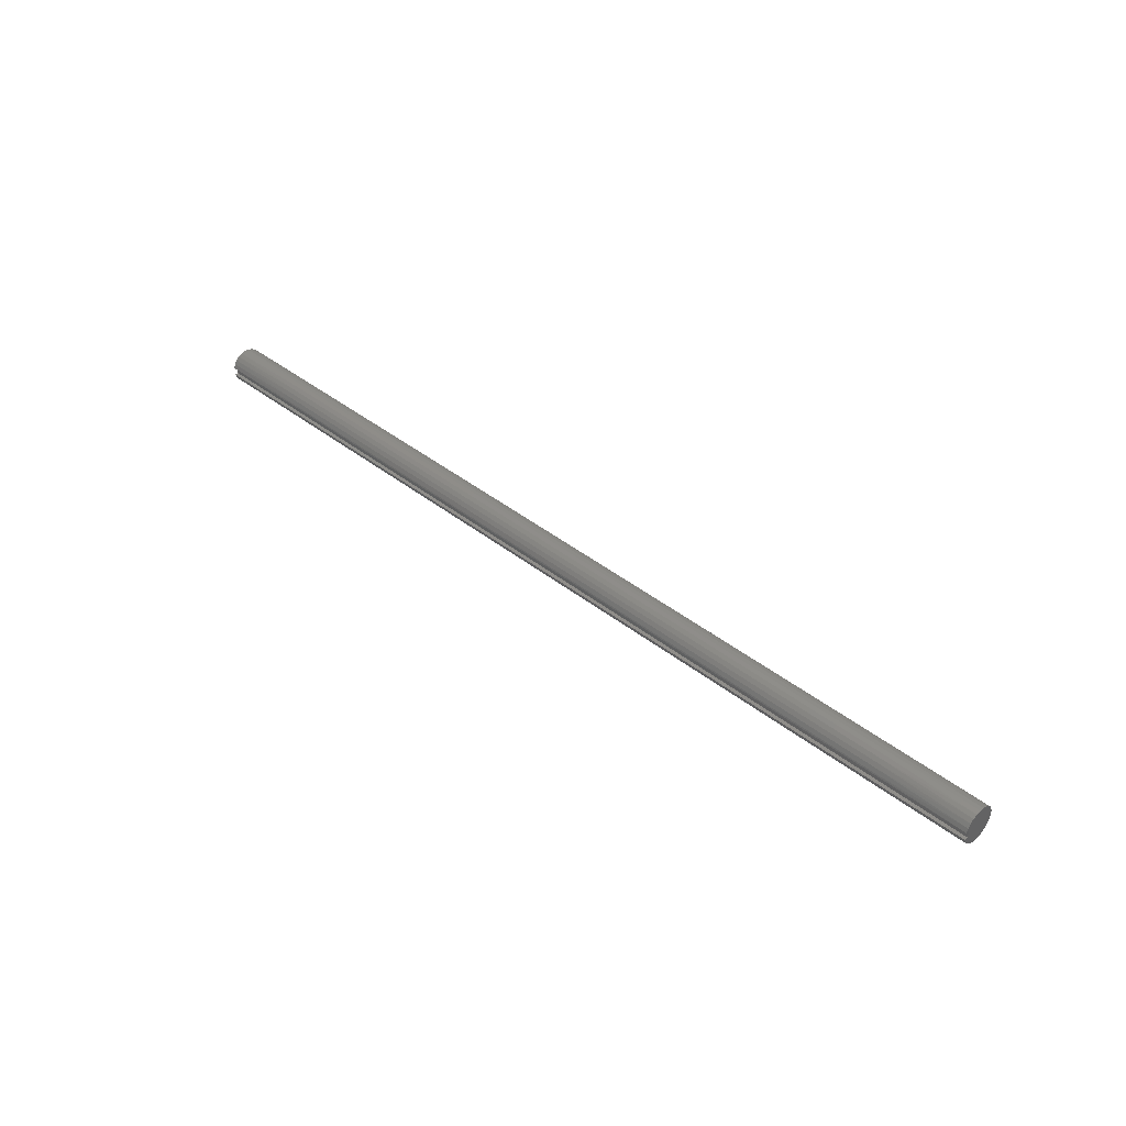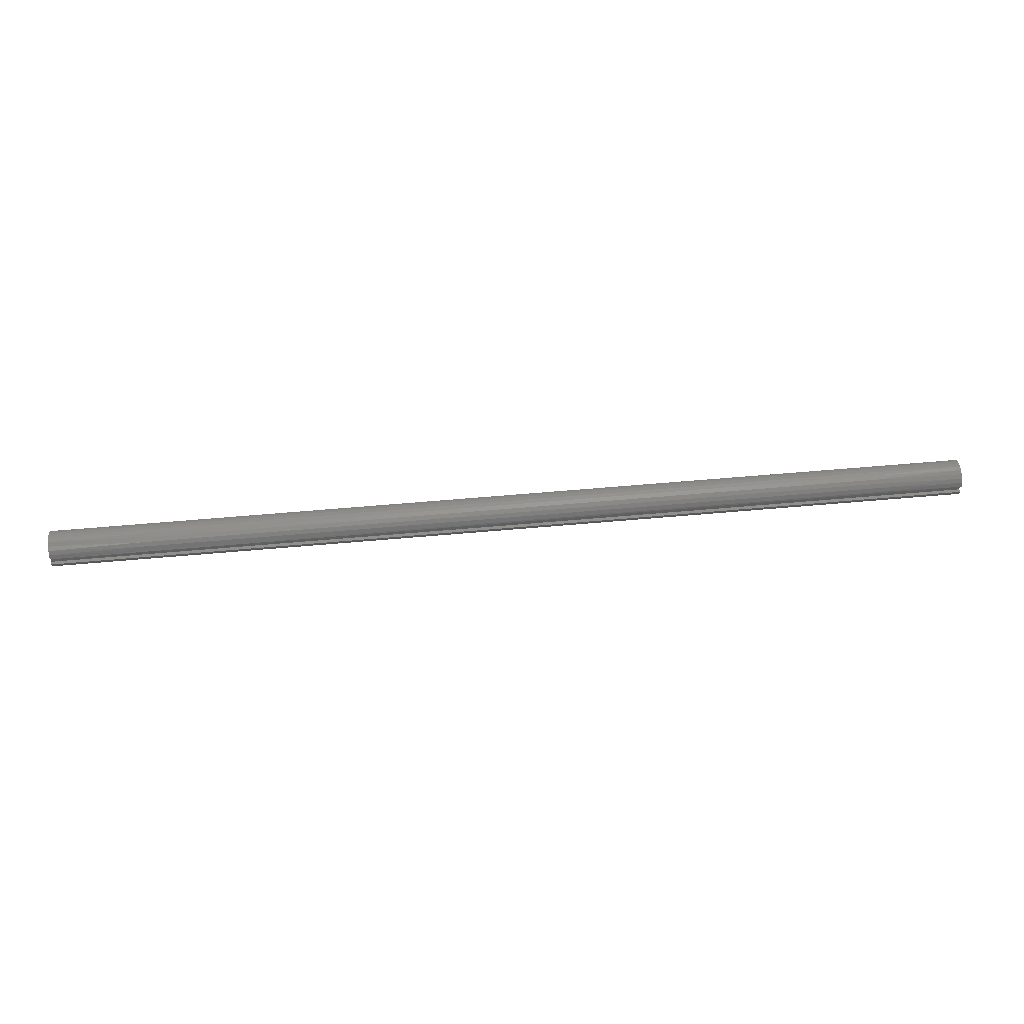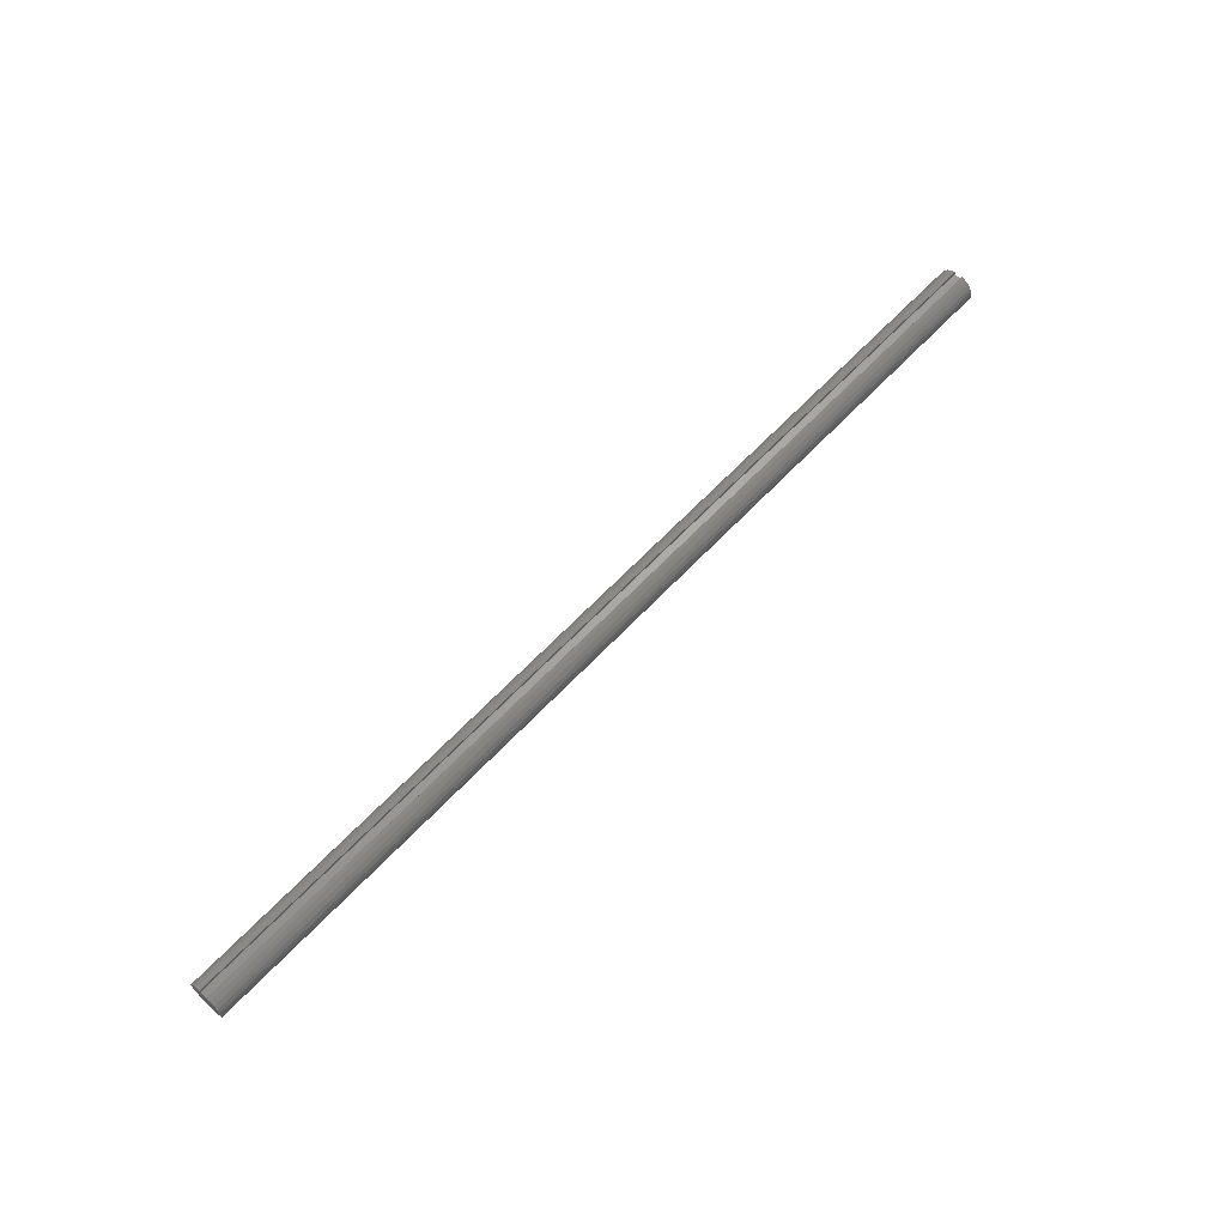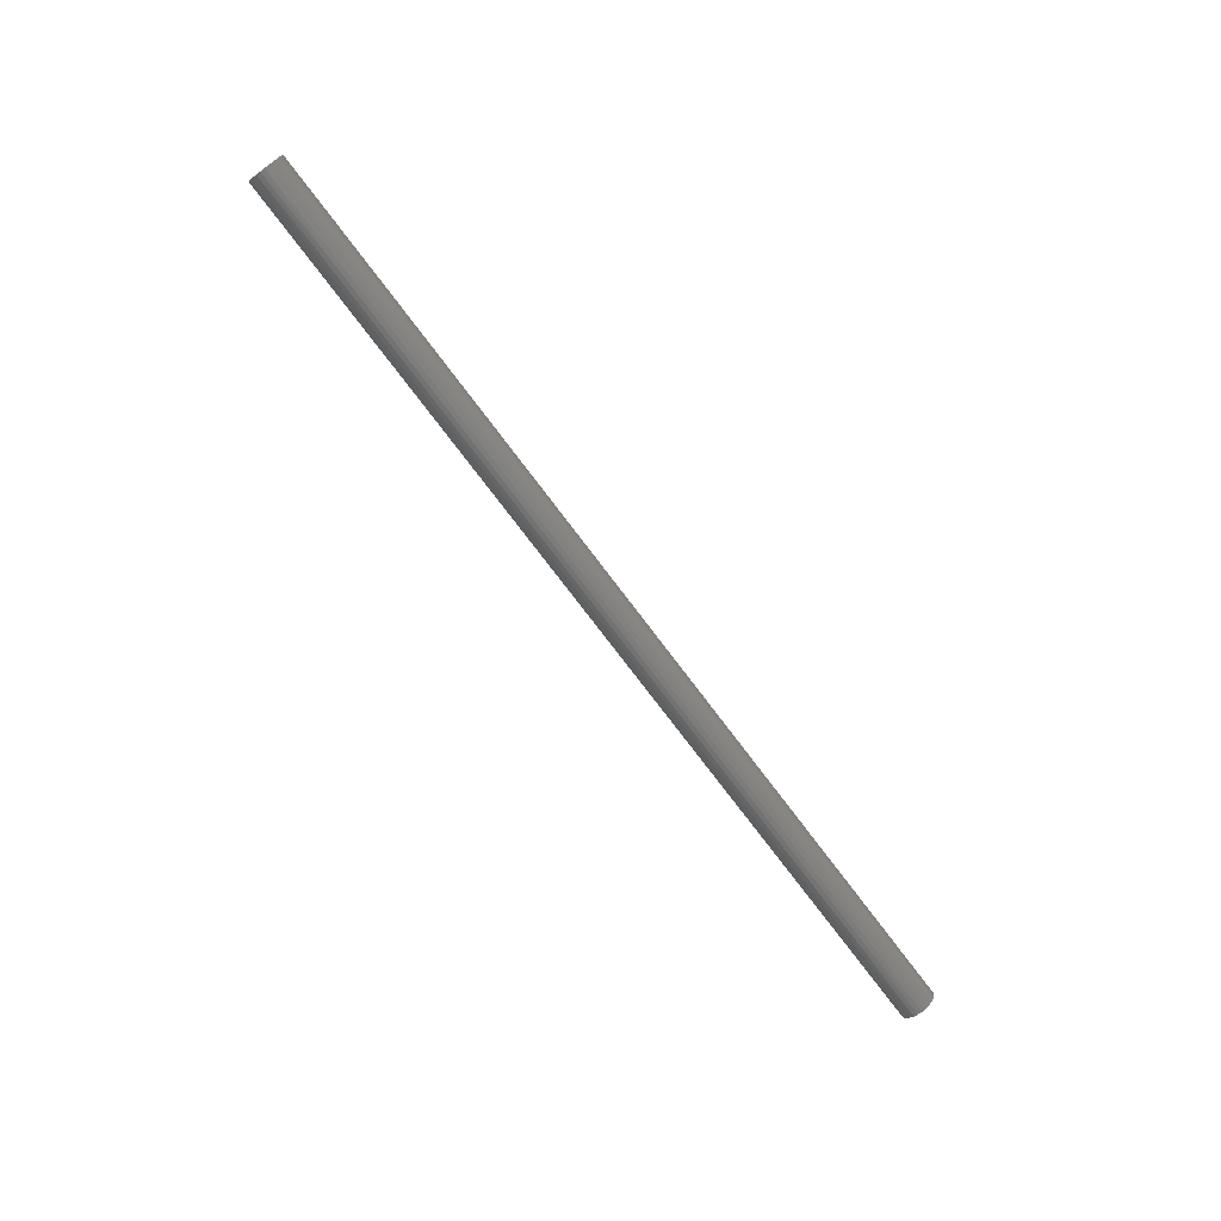
<metadata>
{"format":"stl","ext":"stl","renderer":"f3d","projection":"perspective","resolution":1024,"background":"white","views":[{"elev":40.4,"azim":-135.8,"up":"+Z"},{"elev":49.0,"azim":174.0,"up":"+Z"},{"elev":63.3,"azim":133.1,"up":"+Y"},{"elev":-73.7,"azim":126.8,"up":"+Y"}]}
</metadata>
<code>
# stl→obj: 259 verts, 514 faces
v 0 0.5312 0.1562
v 36 0.5312 0.1562
v 0 0.5312 -0.1562
v 36 0.5312 -0.1562
v 0 0.6695 -0.1562
v 36 0.6695 -0.1562
v 0 0.609 0.319
v 3.6 0.6539 0.2124
v 0 0.6695 0.1562
v 7.2 0.6539 0.2124
v 10.8 0.6539 0.2124
v 10.8 0.5805 0.3684
v 14.4 0.5805 0.3684
v 14.4 0.4706 0.5012
v 18 0.4706 0.5012
v 18 0.3312 0.6025
v 21.6 0.3312 0.6025
v 21.6 0.171 0.6659
v 25.2 0.171 0.6659
v 25.2 0 0.6875
v 28.8 0 0.6875
v 28.8 -0.171 0.6659
v 32.4 -0.171 0.6659
v 32.4 -0.3312 0.6025
v 36 -0.2873 0.6246
v 36 -0.4347 0.5327
v 32.4 -0.4706 0.5012
v 36 -0.5543 0.4068
v 32.4 -0.5805 0.3684
v 36 -0.6385 0.2549
v 32.4 -0.6539 0.2124
v 36 -0.682 0.08682
v 32.4 -0.6861 0.04317
v 36 -0.682 -0.08682
v 32.4 -0.6753 -0.1288
v 36 -0.6385 -0.2549
v 32.4 -0.6221 -0.2927
v 36 -0.5543 -0.4068
v 32.4 -0.5297 -0.4382
v 36 -0.4347 -0.5327
v 32.4 -0.4041 -0.5562
v 36 -0.2873 -0.6246
v 32.4 -0.2531 -0.6392
v 36 -0.1217 -0.6766
v 32.4 -0.08617 -0.6821
v 36 0.05172 -0.6856
v 32.4 0.08617 -0.6821
v 36 0.2218 -0.6507
v 32.4 0.2531 -0.6392
v 36 0.3778 -0.5744
v 32.4 0.4041 -0.5562
v 36 0.5097 -0.4614
v 32.4 0.5297 -0.4382
v 36 0.609 -0.319
v 32.4 0.6221 -0.2927
v 28.8 0.6221 -0.2927
v 25.2 0.6221 -0.2927
v 25.2 0.5297 -0.4382
v 21.6 0.5297 -0.4382
v 21.6 0.4041 -0.5562
v 18 0.4041 -0.5562
v 18 0.2531 -0.6392
v 14.4 0.2531 -0.6392
v 14.4 0.08617 -0.6821
v 10.8 0.08617 -0.6821
v 10.8 -0.08617 -0.6821
v 7.2 -0.08617 -0.6821
v 7.2 -0.2531 -0.6392
v 3.6 -0.2531 -0.6392
v 3.6 -0.4041 -0.5562
v 0 -0.2873 -0.6246
v 0 -0.4347 -0.5327
v 3.6 -0.5297 -0.4382
v 0 -0.5543 -0.4068
v 3.6 -0.6221 -0.2927
v 0 -0.6385 -0.2549
v 3.6 -0.6753 -0.1288
v 0 -0.682 -0.08682
v 3.6 -0.6861 0.04317
v 0 -0.682 0.08682
v 3.6 -0.6539 0.2124
v 0 -0.6385 0.2549
v 3.6 -0.5805 0.3684
v 0 -0.5543 0.4068
v 3.6 -0.4706 0.5012
v 0 -0.4347 0.5327
v 3.6 -0.3312 0.6025
v 0 -0.2873 0.6246
v 3.6 -0.171 0.6659
v 0 -0.1217 0.6766
v 3.6 0 0.6875
v 0 0.05172 0.6856
v 3.6 0.171 0.6659
v 0 0.2218 0.6507
v 3.6 0.3312 0.6025
v 0 0.3778 0.5744
v 3.6 0.4706 0.5012
v 0 0.5097 0.4614
v 3.6 0.5805 0.3684
v 0 -0.1217 -0.6766
v 3.6 -0.08617 -0.6821
v 7.2 0.08617 -0.6821
v 10.8 0.2531 -0.6392
v 14.4 0.4041 -0.5562
v 18 0.5297 -0.4382
v 21.6 0.6221 -0.2927
v 0 0.05172 -0.6856
v 3.6 0.08617 -0.6821
v 7.2 0.2531 -0.6392
v 10.8 0.4041 -0.5562
v 14.4 0.5297 -0.4382
v 18 0.6221 -0.2927
v 0 0.2218 -0.6507
v 3.6 0.2531 -0.6392
v 7.2 0.4041 -0.5562
v 10.8 0.5297 -0.4382
v 14.4 0.6221 -0.2927
v 0 0.3778 -0.5744
v 3.6 0.4041 -0.5562
v 7.2 0.5297 -0.4382
v 10.8 0.6221 -0.2927
v 0 0.5097 -0.4614
v 3.6 0.5297 -0.4382
v 7.2 0.6221 -0.2927
v 0 0.609 -0.319
v 3.6 0.6221 -0.2927
v 36 -0.1217 0.6766
v 32.4 -0 0.6875
v 28.8 0.171 0.6659
v 25.2 0.3312 0.6025
v 21.6 0.4706 0.5012
v 18 0.5805 0.3684
v 14.4 0.6539 0.2124
v 36 0.05172 0.6856
v 32.4 0.171 0.6659
v 28.8 0.3312 0.6025
v 25.2 0.4706 0.5012
v 21.6 0.5805 0.3684
v 18 0.6539 0.2124
v 36 0.2218 0.6507
v 32.4 0.3312 0.6025
v 28.8 0.4706 0.5012
v 25.2 0.5805 0.3684
v 21.6 0.6539 0.2124
v 36 0.6695 0.1562
v 36 0.3778 0.5744
v 32.4 0.4706 0.5012
v 28.8 0.5805 0.3684
v 25.2 0.6539 0.2124
v 36 0.5097 0.4614
v 32.4 0.5805 0.3684
v 28.8 0.6539 0.2124
v 36 0.609 0.319
v 32.4 0.6539 0.2124
v 7.2 0 0.6875
v 7.2 0.171 0.6659
v 7.2 0.3312 0.6025
v 7.2 0.4706 0.5012
v 7.2 0.5805 0.3684
v 10.8 0 0.6875
v 10.8 0.171 0.6659
v 10.8 0.3312 0.6025
v 10.8 0.4706 0.5012
v 7.2 -0.171 0.6659
v 7.2 -0.3312 0.6025
v 7.2 -0.4706 0.5012
v 7.2 -0.5805 0.3684
v 7.2 -0.6539 0.2124
v 7.2 -0.6861 0.04317
v 7.2 -0.6753 -0.1288
v 7.2 -0.6221 -0.2927
v 7.2 -0.5297 -0.4382
v 7.2 -0.4041 -0.5562
v 14.4 0 0.6875
v 14.4 0.171 0.6659
v 14.4 0.3312 0.6025
v 10.8 -0.171 0.6659
v 10.8 -0.3312 0.6025
v 10.8 -0.4706 0.5012
v 10.8 -0.5805 0.3684
v 10.8 -0.6539 0.2124
v 10.8 -0.6861 0.04317
v 10.8 -0.6753 -0.1288
v 10.8 -0.6221 -0.2927
v 10.8 -0.5297 -0.4382
v 10.8 -0.4041 -0.5562
v 10.8 -0.2531 -0.6392
v 18 0 0.6875
v 18 0.171 0.6659
v 14.4 -0.171 0.6659
v 14.4 -0.3312 0.6025
v 14.4 -0.4706 0.5012
v 14.4 -0.5805 0.3684
v 14.4 -0.6539 0.2124
v 14.4 -0.6861 0.04317
v 14.4 -0.6753 -0.1288
v 14.4 -0.6221 -0.2927
v 14.4 -0.5297 -0.4382
v 14.4 -0.4041 -0.5562
v 14.4 -0.2531 -0.6392
v 14.4 -0.08617 -0.6821
v 21.6 0 0.6875
v 18 -0.171 0.6659
v 18 -0.3312 0.6025
v 18 -0.4706 0.5012
v 18 -0.5805 0.3684
v 18 -0.6539 0.2124
v 18 -0.6861 0.04317
v 18 -0.6753 -0.1288
v 18 -0.6221 -0.2927
v 18 -0.5297 -0.4382
v 18 -0.4041 -0.5562
v 18 -0.2531 -0.6392
v 18 -0.08617 -0.6821
v 18 0.08617 -0.6821
v 25.2 -0.171 0.6659
v 28.8 -0.3312 0.6025
v 21.6 -0.171 0.6659
v 21.6 -0.3312 0.6025
v 21.6 -0.4706 0.5012
v 21.6 -0.5805 0.3684
v 21.6 -0.6539 0.2124
v 21.6 -0.6861 0.04317
v 21.6 -0.6753 -0.1288
v 21.6 -0.6221 -0.2927
v 21.6 -0.5297 -0.4382
v 21.6 -0.4041 -0.5562
v 21.6 -0.2531 -0.6392
v 21.6 -0.08617 -0.6821
v 21.6 0.08617 -0.6821
v 21.6 0.2531 -0.6392
v 25.2 -0.3312 0.6025
v 28.8 -0.4706 0.5012
v 25.2 -0.4706 0.5012
v 25.2 -0.5805 0.3684
v 25.2 -0.6539 0.2124
v 25.2 -0.6861 0.04317
v 25.2 -0.6753 -0.1288
v 25.2 -0.6221 -0.2927
v 25.2 -0.5297 -0.4382
v 25.2 -0.4041 -0.5562
v 25.2 -0.2531 -0.6392
v 25.2 -0.08617 -0.6821
v 25.2 0.08617 -0.6821
v 25.2 0.2531 -0.6392
v 25.2 0.4041 -0.5562
v 28.8 -0.5805 0.3684
v 28.8 -0.6539 0.2124
v 28.8 -0.6861 0.04317
v 28.8 -0.6753 -0.1288
v 28.8 -0.6221 -0.2927
v 28.8 -0.5297 -0.4382
v 28.8 -0.4041 -0.5562
v 28.8 -0.2531 -0.6392
v 28.8 -0.08617 -0.6821
v 28.8 0.08617 -0.6821
v 28.8 0.2531 -0.6392
v 28.8 0.4041 -0.5562
v 28.8 0.5297 -0.4382
f 1 2 3
f 3 2 4
f 3 4 5
f 5 4 6
f 7 8 9
f 9 8 10
f 9 10 11
f 11 10 12
f 11 12 13
f 13 12 14
f 13 14 15
f 15 14 16
f 15 16 17
f 17 16 18
f 17 18 19
f 19 18 20
f 19 20 21
f 21 20 22
f 21 22 23
f 23 22 24
f 23 24 25
f 25 24 26
f 26 24 27
f 26 27 28
f 28 27 29
f 28 29 30
f 30 29 31
f 30 31 32
f 32 31 33
f 32 33 34
f 34 33 35
f 34 35 36
f 36 35 37
f 36 37 38
f 38 37 39
f 38 39 40
f 40 39 41
f 40 41 42
f 42 41 43
f 42 43 44
f 44 43 45
f 44 45 46
f 46 45 47
f 46 47 48
f 48 47 49
f 48 49 50
f 50 49 51
f 50 51 52
f 52 51 53
f 52 53 54
f 54 53 55
f 54 55 6
f 6 55 56
f 6 56 57
f 57 56 58
f 57 58 59
f 59 58 60
f 59 60 61
f 61 60 62
f 61 62 63
f 63 62 64
f 63 64 65
f 65 64 66
f 65 66 67
f 67 66 68
f 67 68 69
f 69 68 70
f 69 70 71
f 71 70 72
f 72 70 73
f 72 73 74
f 74 73 75
f 74 75 76
f 76 75 77
f 76 77 78
f 78 77 79
f 78 79 80
f 80 79 81
f 80 81 82
f 82 81 83
f 82 83 84
f 84 83 85
f 84 85 86
f 86 85 87
f 86 87 88
f 88 87 89
f 88 89 90
f 90 89 91
f 90 91 92
f 92 91 93
f 92 93 94
f 94 93 95
f 94 95 96
f 96 95 97
f 96 97 98
f 98 97 99
f 98 99 7
f 7 99 8
f 71 100 69
f 69 100 101
f 69 101 67
f 67 101 102
f 67 102 65
f 65 102 103
f 65 103 63
f 63 103 104
f 63 104 61
f 61 104 105
f 61 105 59
f 59 105 106
f 59 106 57
f 57 106 6
f 100 107 101
f 101 107 108
f 101 108 102
f 102 108 109
f 102 109 103
f 103 109 110
f 103 110 104
f 104 110 111
f 104 111 105
f 105 111 112
f 105 112 106
f 106 112 6
f 107 113 108
f 108 113 114
f 108 114 109
f 109 114 115
f 109 115 110
f 110 115 116
f 110 116 111
f 111 116 117
f 111 117 112
f 112 117 5
f 112 5 6
f 113 118 114
f 114 118 119
f 114 119 115
f 115 119 120
f 115 120 116
f 116 120 121
f 116 121 117
f 117 121 5
f 118 122 119
f 119 122 123
f 119 123 120
f 120 123 124
f 120 124 121
f 121 124 5
f 122 125 123
f 123 125 126
f 123 126 124
f 124 126 5
f 125 5 126
f 25 127 23
f 23 127 128
f 23 128 21
f 21 128 129
f 21 129 19
f 19 129 130
f 19 130 17
f 17 130 131
f 17 131 15
f 15 131 132
f 15 132 13
f 13 132 133
f 13 133 11
f 11 133 9
f 127 134 128
f 128 134 135
f 128 135 129
f 129 135 136
f 129 136 130
f 130 136 137
f 130 137 131
f 131 137 138
f 131 138 132
f 132 138 139
f 132 139 133
f 133 139 9
f 134 140 135
f 135 140 141
f 135 141 136
f 136 141 142
f 136 142 137
f 137 142 143
f 137 143 138
f 138 143 144
f 138 144 139
f 139 144 145
f 139 145 9
f 140 146 141
f 141 146 147
f 141 147 142
f 142 147 148
f 142 148 143
f 143 148 149
f 143 149 144
f 144 149 145
f 146 150 147
f 147 150 151
f 147 151 148
f 148 151 152
f 148 152 149
f 149 152 145
f 150 153 151
f 151 153 154
f 151 154 152
f 152 154 145
f 153 145 154
f 91 155 93
f 93 155 156
f 93 156 95
f 95 156 157
f 95 157 97
f 97 157 158
f 97 158 99
f 99 158 159
f 99 159 8
f 8 159 10
f 155 160 156
f 156 160 161
f 156 161 157
f 157 161 162
f 157 162 158
f 158 162 163
f 158 163 159
f 159 163 12
f 159 12 10
f 155 91 164
f 164 91 89
f 164 89 165
f 165 89 87
f 165 87 166
f 166 87 85
f 166 85 167
f 167 85 83
f 167 83 168
f 168 83 81
f 168 81 169
f 169 81 79
f 169 79 170
f 170 79 77
f 170 77 171
f 171 77 75
f 171 75 172
f 172 75 73
f 172 73 173
f 173 73 70
f 173 70 68
f 160 174 161
f 161 174 175
f 161 175 162
f 162 175 176
f 162 176 163
f 163 176 14
f 163 14 12
f 160 155 177
f 177 155 164
f 177 164 178
f 178 164 165
f 178 165 179
f 179 165 166
f 179 166 180
f 180 166 167
f 180 167 181
f 181 167 168
f 181 168 182
f 182 168 169
f 182 169 183
f 183 169 170
f 183 170 184
f 184 170 171
f 184 171 185
f 185 171 172
f 185 172 186
f 186 172 173
f 186 173 187
f 187 173 68
f 187 68 66
f 174 188 175
f 175 188 189
f 175 189 176
f 176 189 16
f 176 16 14
f 174 160 190
f 190 160 177
f 190 177 191
f 191 177 178
f 191 178 192
f 192 178 179
f 192 179 193
f 193 179 180
f 193 180 194
f 194 180 181
f 194 181 195
f 195 181 182
f 195 182 196
f 196 182 183
f 196 183 197
f 197 183 184
f 197 184 198
f 198 184 185
f 198 185 199
f 199 185 186
f 199 186 200
f 200 186 187
f 200 187 201
f 201 187 66
f 201 66 64
f 188 202 189
f 189 202 18
f 189 18 16
f 188 174 203
f 203 174 190
f 203 190 204
f 204 190 191
f 204 191 205
f 205 191 192
f 205 192 206
f 206 192 193
f 206 193 207
f 207 193 194
f 207 194 208
f 208 194 195
f 208 195 209
f 209 195 196
f 209 196 210
f 210 196 197
f 210 197 211
f 211 197 198
f 211 198 212
f 212 198 199
f 212 199 213
f 213 199 200
f 213 200 214
f 214 200 201
f 214 201 215
f 215 201 64
f 215 64 62
f 18 202 20
f 20 202 216
f 20 216 22
f 22 216 217
f 22 217 24
f 24 217 27
f 202 188 218
f 218 188 203
f 218 203 219
f 219 203 204
f 219 204 220
f 220 204 205
f 220 205 221
f 221 205 206
f 221 206 222
f 222 206 207
f 222 207 223
f 223 207 208
f 223 208 224
f 224 208 209
f 224 209 225
f 225 209 210
f 225 210 226
f 226 210 211
f 226 211 227
f 227 211 212
f 227 212 228
f 228 212 213
f 228 213 229
f 229 213 214
f 229 214 230
f 230 214 215
f 230 215 231
f 231 215 62
f 231 62 60
f 202 218 216
f 216 218 232
f 216 232 217
f 217 232 233
f 217 233 27
f 27 233 29
f 232 218 219
f 232 219 234
f 234 219 220
f 234 220 235
f 235 220 221
f 235 221 236
f 236 221 222
f 236 222 237
f 237 222 223
f 237 223 238
f 238 223 224
f 238 224 239
f 239 224 225
f 239 225 240
f 240 225 226
f 240 226 241
f 241 226 227
f 241 227 242
f 242 227 228
f 242 228 243
f 243 228 229
f 243 229 244
f 244 229 230
f 244 230 245
f 245 230 231
f 245 231 246
f 246 231 60
f 246 60 58
f 232 234 233
f 233 234 247
f 233 247 29
f 29 247 31
f 247 234 235
f 247 235 248
f 248 235 236
f 248 236 249
f 249 236 237
f 249 237 250
f 250 237 238
f 250 238 251
f 251 238 239
f 251 239 252
f 252 239 240
f 252 240 253
f 253 240 241
f 253 241 254
f 254 241 242
f 254 242 255
f 255 242 243
f 255 243 256
f 256 243 244
f 256 244 257
f 257 244 245
f 257 245 258
f 258 245 246
f 258 246 259
f 259 246 58
f 259 58 56
f 33 31 248
f 248 31 247
f 33 248 249
f 35 33 249
f 35 249 250
f 37 35 250
f 37 250 251
f 39 37 251
f 39 251 252
f 41 39 252
f 41 252 253
f 43 41 253
f 43 253 254
f 45 43 254
f 45 254 255
f 47 45 255
f 47 255 256
f 49 47 256
f 49 256 257
f 51 49 257
f 51 257 258
f 53 51 258
f 53 258 259
f 55 53 259
f 55 259 56
f 9 145 1
f 1 145 2
f 145 153 2
f 2 153 150
f 2 150 146
f 146 140 2
f 2 140 134
f 2 134 127
f 127 25 2
f 2 25 42
f 2 42 4
f 4 42 44
f 4 44 46
f 42 25 40
f 40 25 26
f 40 26 38
f 38 26 28
f 38 28 36
f 36 28 30
f 36 30 34
f 34 30 32
f 46 48 4
f 4 48 50
f 4 50 52
f 52 54 4
f 4 54 6
f 9 1 7
f 7 1 98
f 98 1 96
f 96 1 94
f 94 1 92
f 92 1 90
f 90 1 88
f 88 1 3
f 88 3 71
f 71 3 100
f 100 3 107
f 107 3 113
f 113 3 118
f 118 3 122
f 122 3 125
f 125 3 5
f 88 71 86
f 86 71 72
f 86 72 84
f 84 72 74
f 84 74 82
f 82 74 76
f 82 76 80
f 80 76 78

</code>
